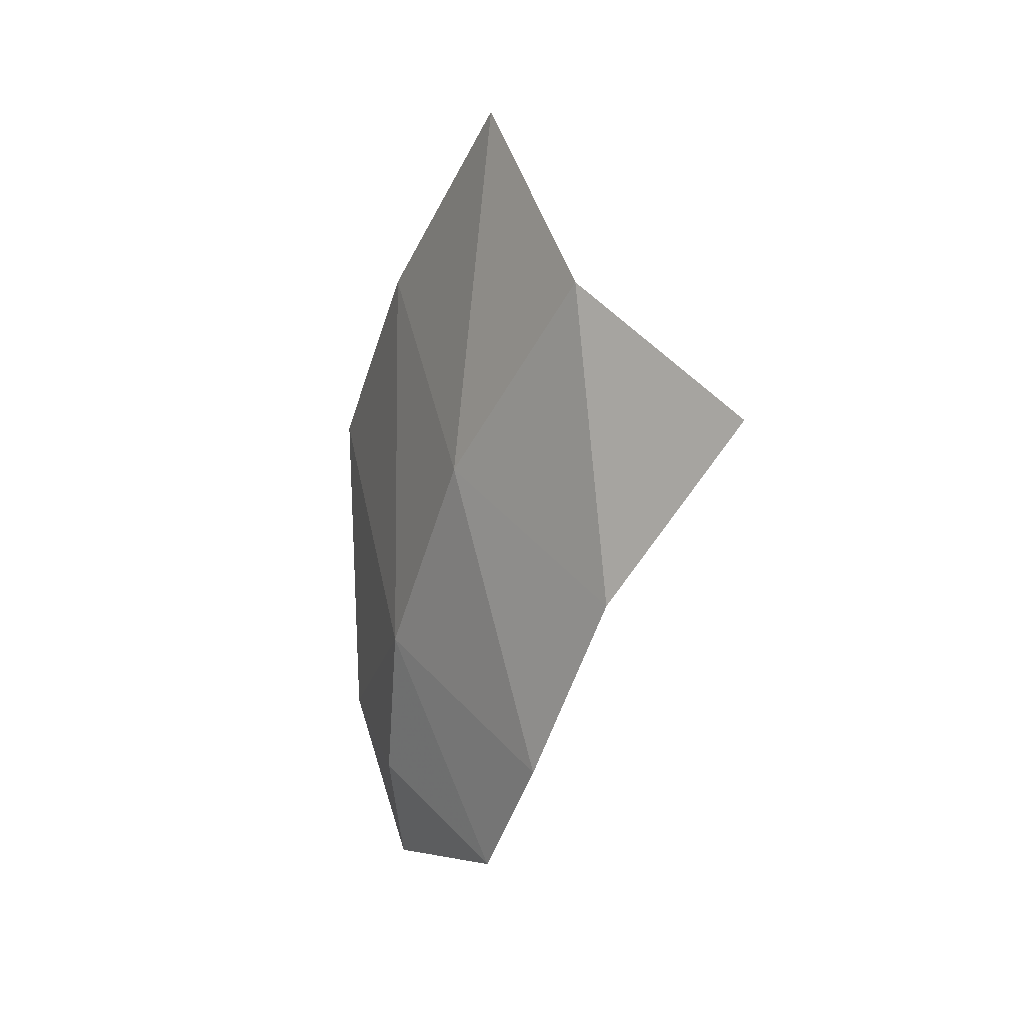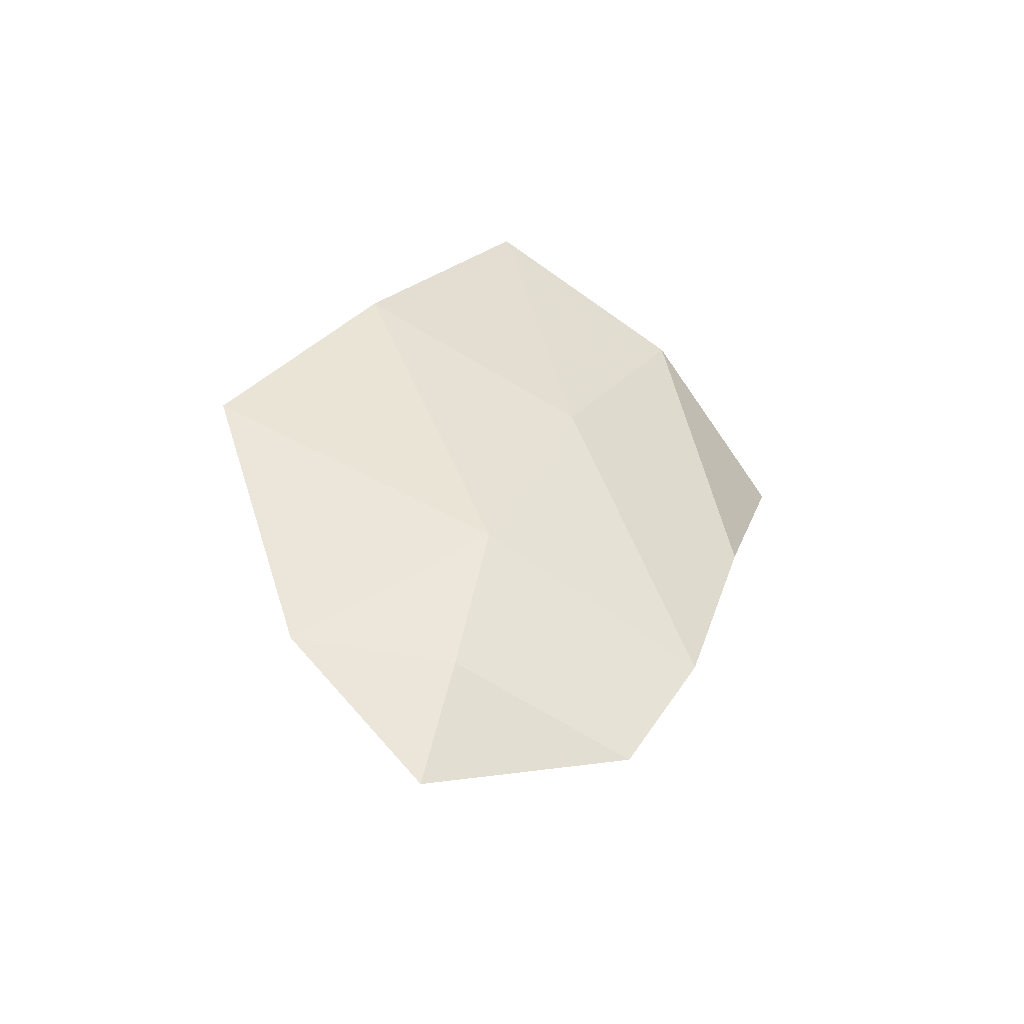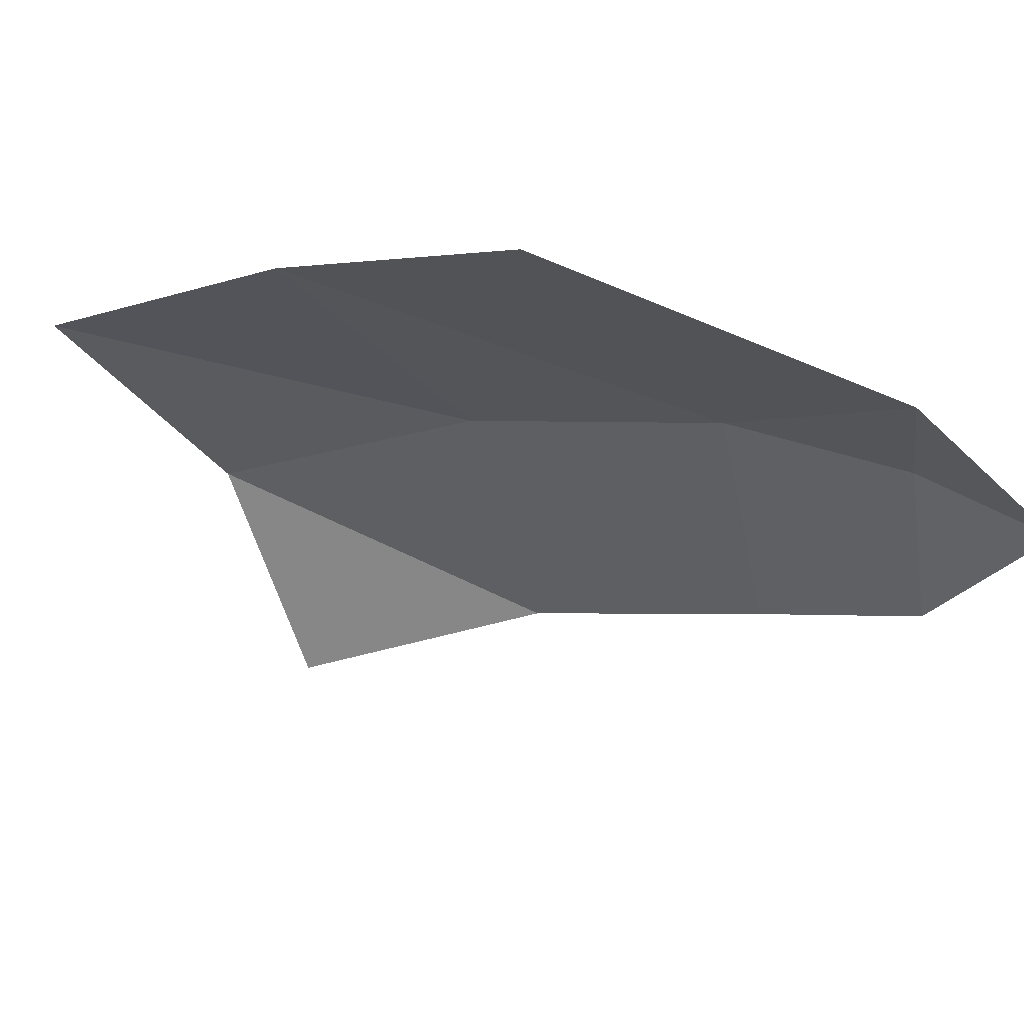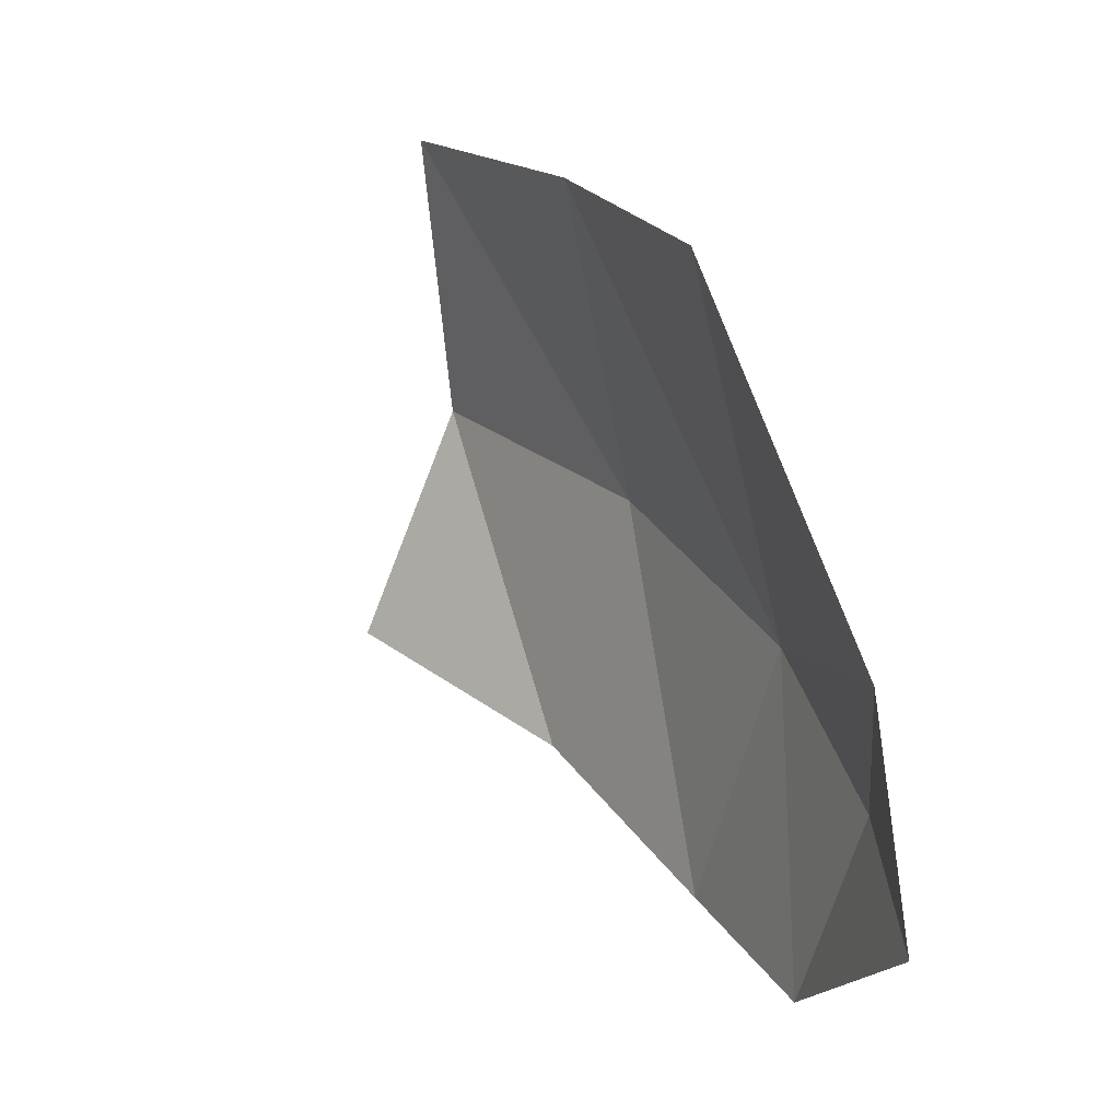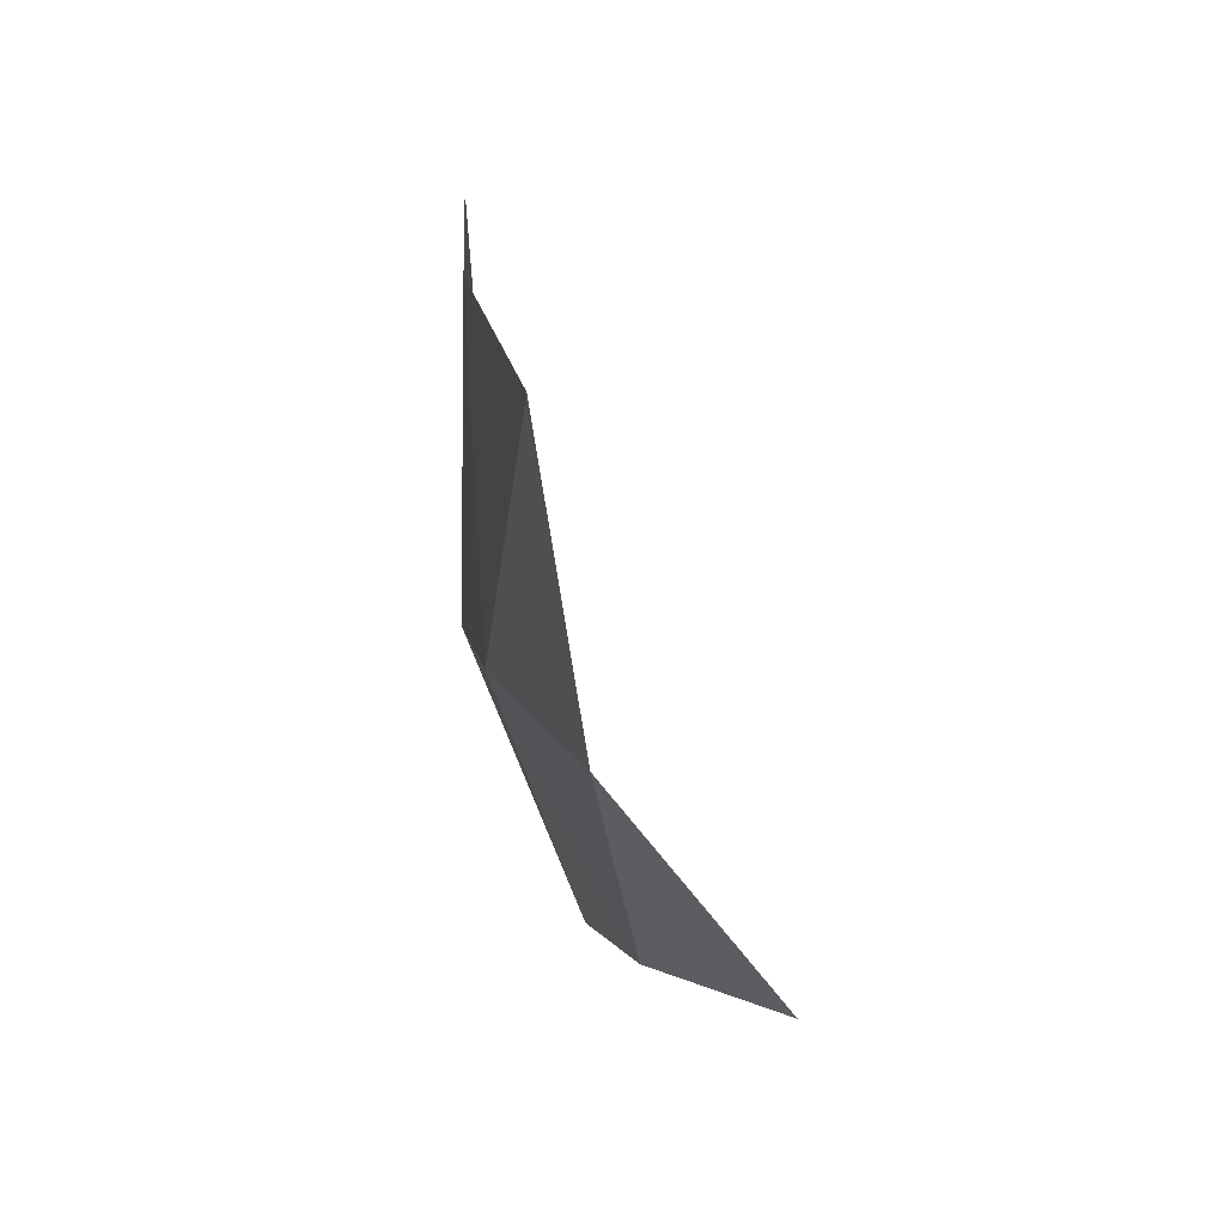
<metadata>
{"format":"obj","ext":"obj","renderer":"f3d","projection":"perspective","resolution":1024,"background":"white","views":[{"elev":15.7,"azim":161.9,"up":"+Y"},{"elev":-41.8,"azim":85.1,"up":"+Y"},{"elev":73.6,"azim":-70.0,"up":"+Z"},{"elev":58.9,"azim":-18.7,"up":"+Z"},{"elev":-16.1,"azim":-176.1,"up":"+Z"}]}
</metadata>
<code>
v 0.6837 -2.612 -3.9
v 0.6288 -2.337 -4.018
v 0.6274 -2.126 -3.732
v 0.6274 -2.126 -3.732
v 0.659 -2.385 -3.538
v 0.6837 -2.612 -3.9
v 0.6837 -2.612 -3.9
v 0.569 -2.719 -4.177
v 0.6288 -2.337 -4.018
v 0.6288 -2.337 -4.018
v 0.569 -2.719 -4.177
v 0.5003 -2.466 -4.26
v 0.5151 -2.066 -4.175
v 0.569 -2.719 -4.177
v 0.6837 -2.612 -3.9
v 0.6031 -2.892 -4.08
v 0.6031 -2.892 -4.08
v 0.6837 -2.612 -3.9
v 0.6863 -2.821 -3.86
v 0.6569 -2.978 -3.825
v 0.6031 -2.892 -4.08
v 0.6863 -2.821 -3.86
v 0.659 -2.385 -3.538
v 0.6818 -2.793 -3.66
v 0.6837 -2.612 -3.9
v 0.6837 -2.612 -3.9
v 0.6818 -2.793 -3.66
v 0.6863 -2.821 -3.86
v 0.6818 -2.793 -3.66
v 0.6569 -2.978 -3.825
v 0.6863 -2.821 -3.86
v 0.3583 -2.216 -4.348
v 0.5151 -2.066 -4.175
v 0.5003 -2.466 -4.26
v 0.6288 -2.337 -4.018
v 0.5151 -2.066 -4.175
v 0.5481 -1.873 -3.932
v 0.5481 -1.873 -3.932
v 0.6274 -2.126 -3.732
v 0.6288 -2.337 -4.018
g mesh7417449
f 1 2 3
f 4 5 6
f 7 8 9
f 10 11 12
f 12 13 10
f 14 15 16
f 17 18 19
f 20 21 22
f 23 24 25
f 26 27 28
f 29 30 31
f 32 33 34
f 35 36 37
f 38 39 40

</code>
